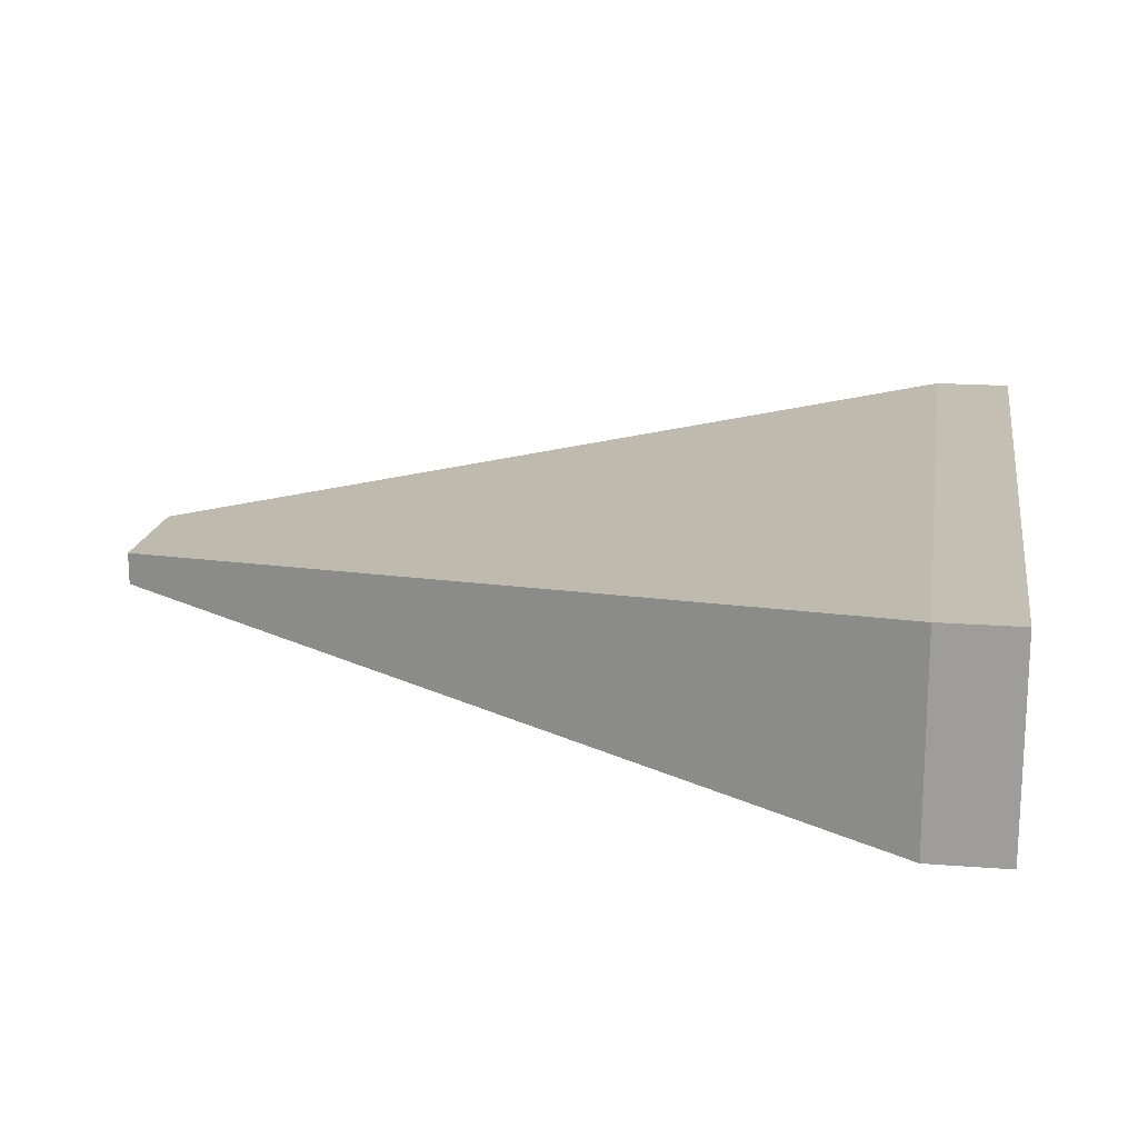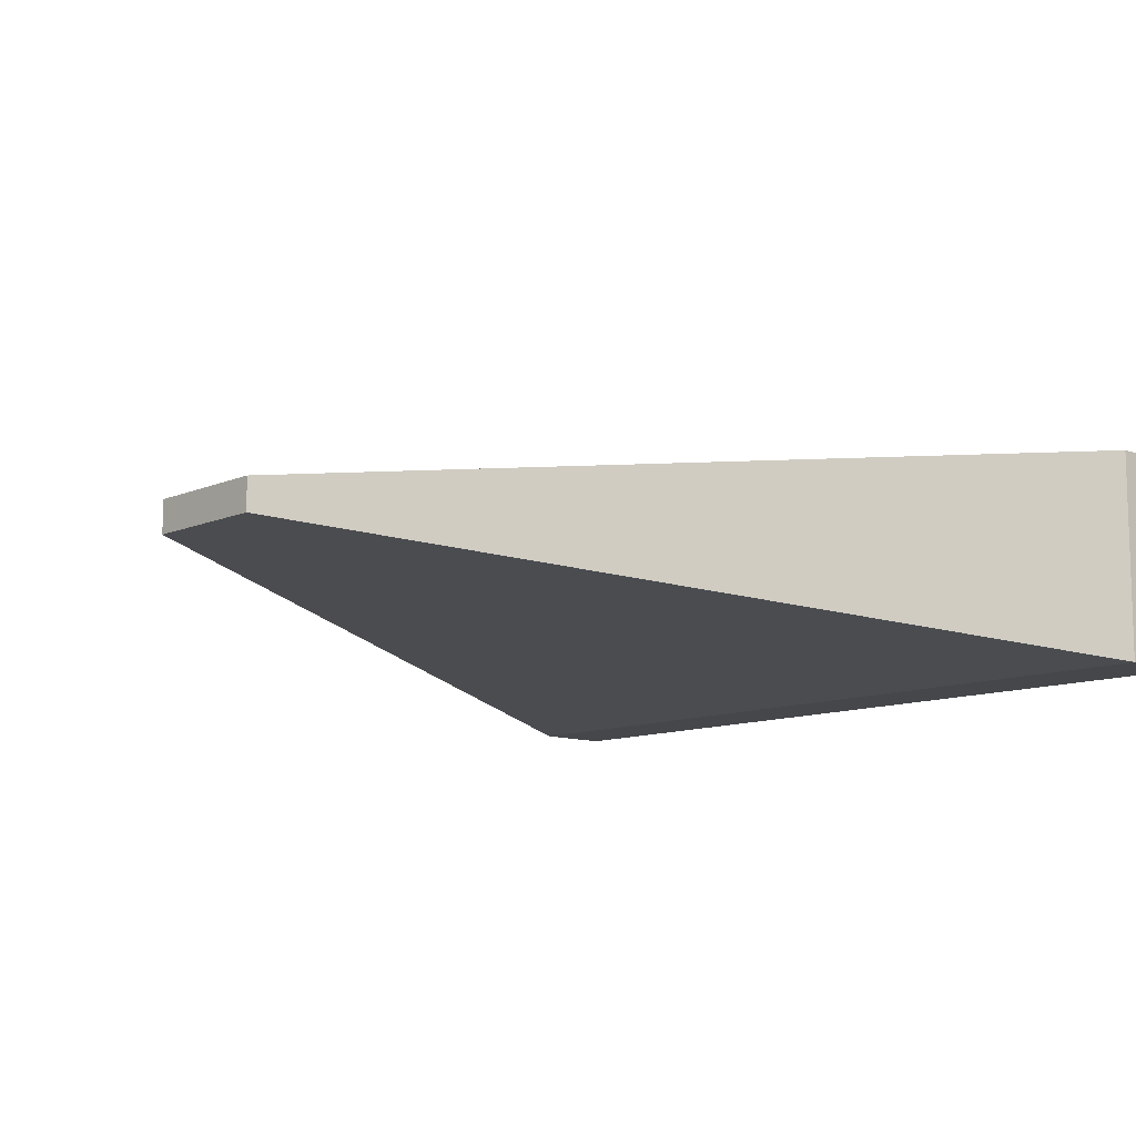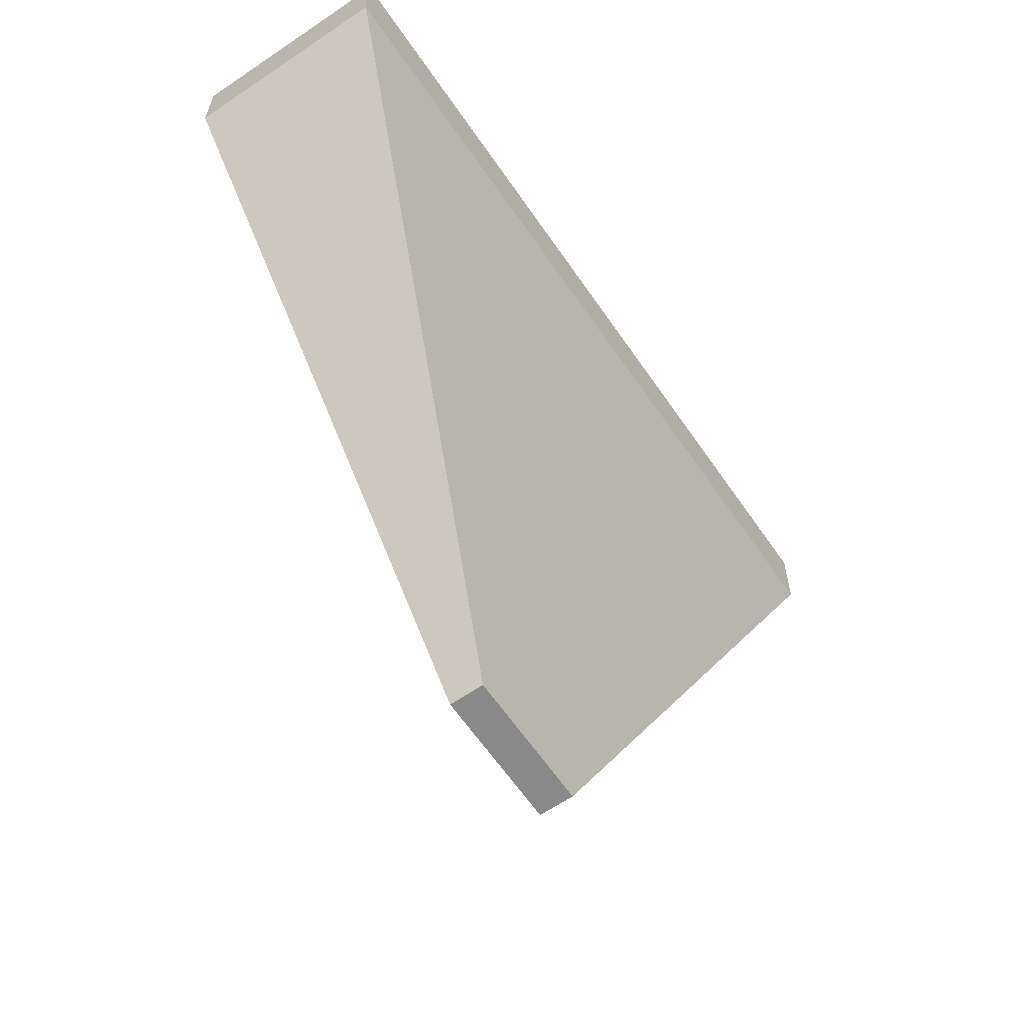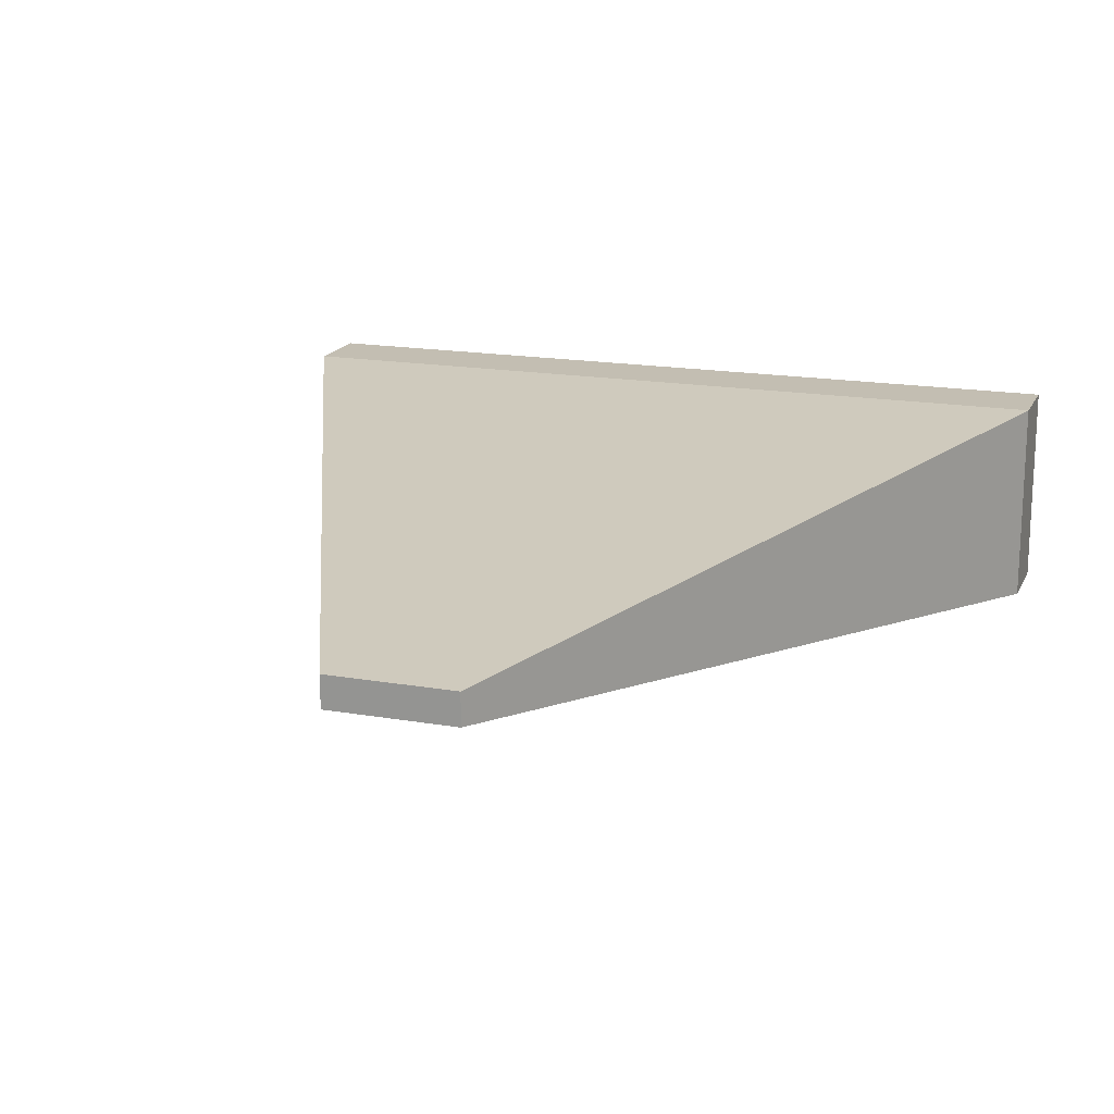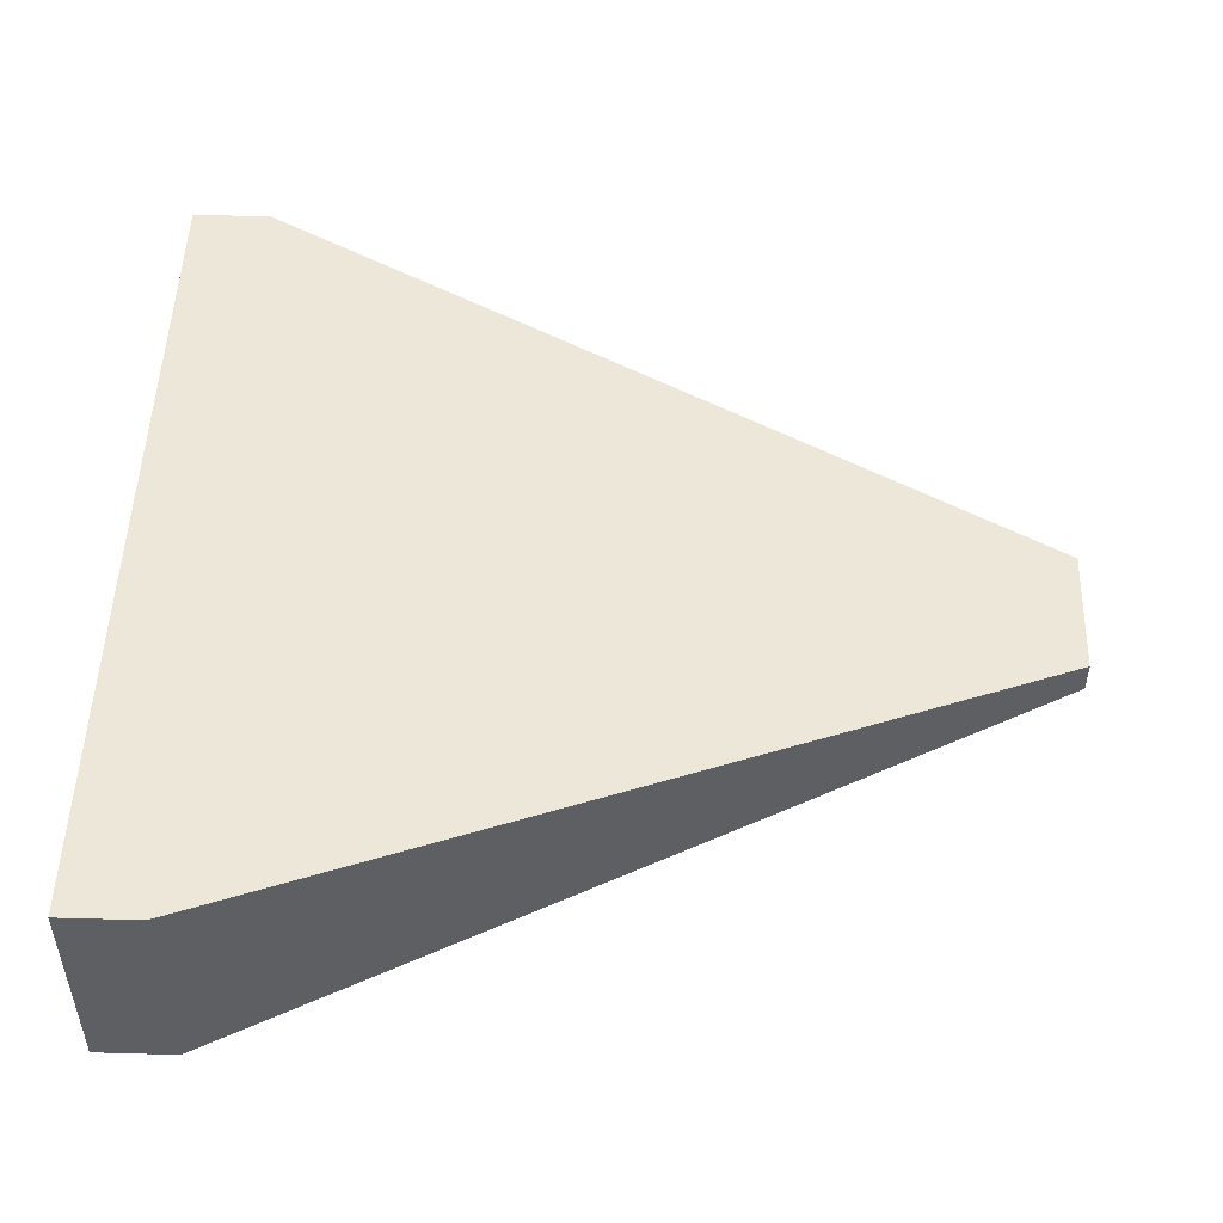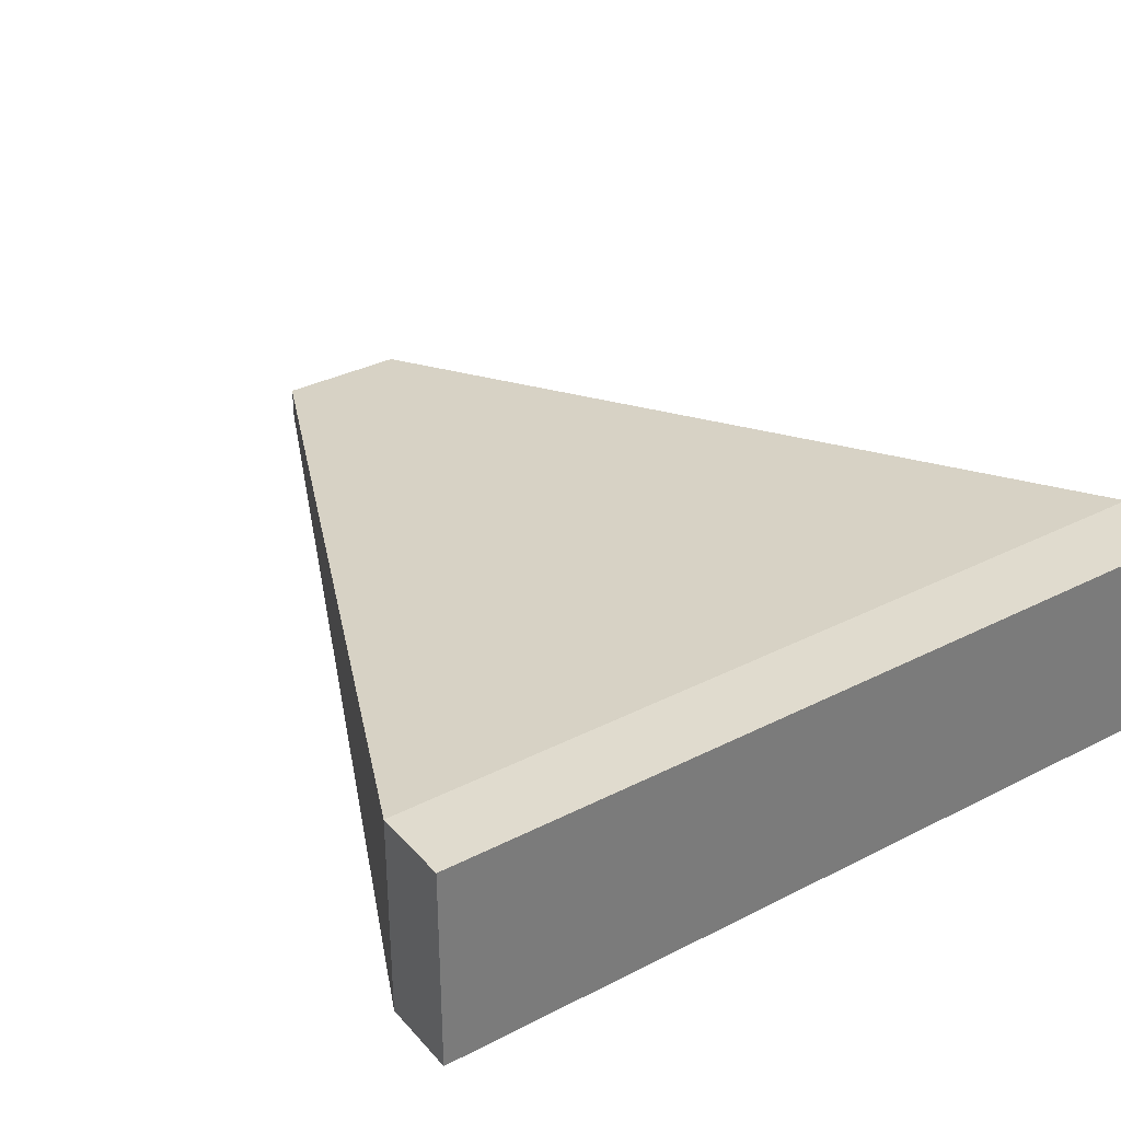
<metadata>
{"format":"obj","ext":"obj","renderer":"f3d","projection":"perspective","resolution":1024,"background":"white","views":[{"elev":17.7,"azim":-81.3,"up":"+Y"},{"elev":-10.7,"azim":-132.7,"up":"+Y"},{"elev":-63.3,"azim":124.5,"up":"+Z"},{"elev":17.3,"azim":-160.9,"up":"+Y"},{"elev":50.0,"azim":91.8,"up":"+Y"},{"elev":33.6,"azim":-34.8,"up":"+Y"}]}
</metadata>
<code>
o body_Cube
v -1 -0.2502 0.6218
v -1 0.2502 0.6218
v -1 -0.2502 0.4346
v -1 0.2502 0.4346
v 1 -0.2502 0.6218
v 1 0.2502 0.6218
v 1 -0.2502 0.4346
v 1 0.2502 0.4346
v -0.1546 0.03867 -1.451
v -0.1546 -0.03867 -1.451
v 0.1546 -0.03867 -1.451
v 0.1546 0.03867 -1.451
f 2 3 1
f 8 9 4
f 8 5 7
f 6 1 5
f 7 1 3
f 4 6 8
f 9 11 10
f 4 10 3
f 7 12 8
f 3 11 7
f 2 4 3
f 8 12 9
f 8 6 5
f 6 2 1
f 7 5 1
f 4 2 6
f 9 12 11
f 4 9 10
f 7 11 12
f 3 10 11

</code>
